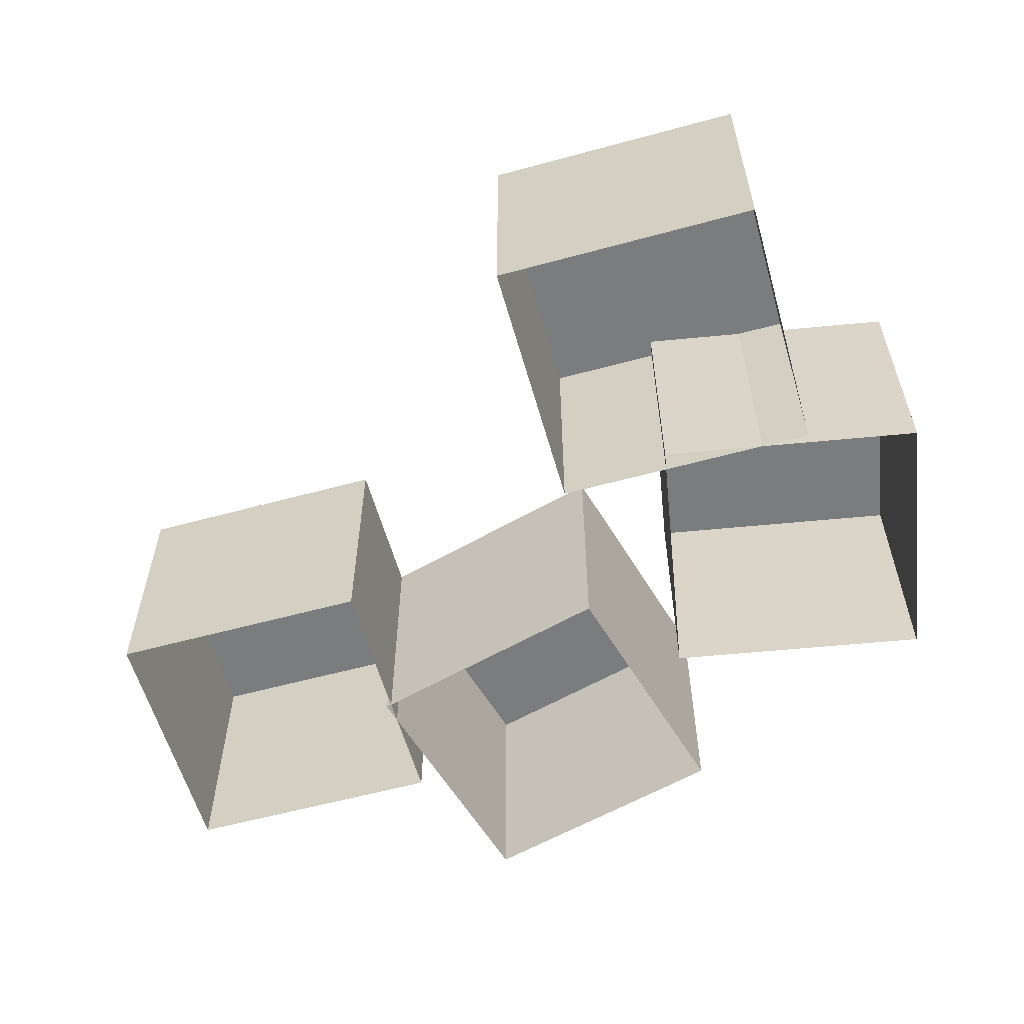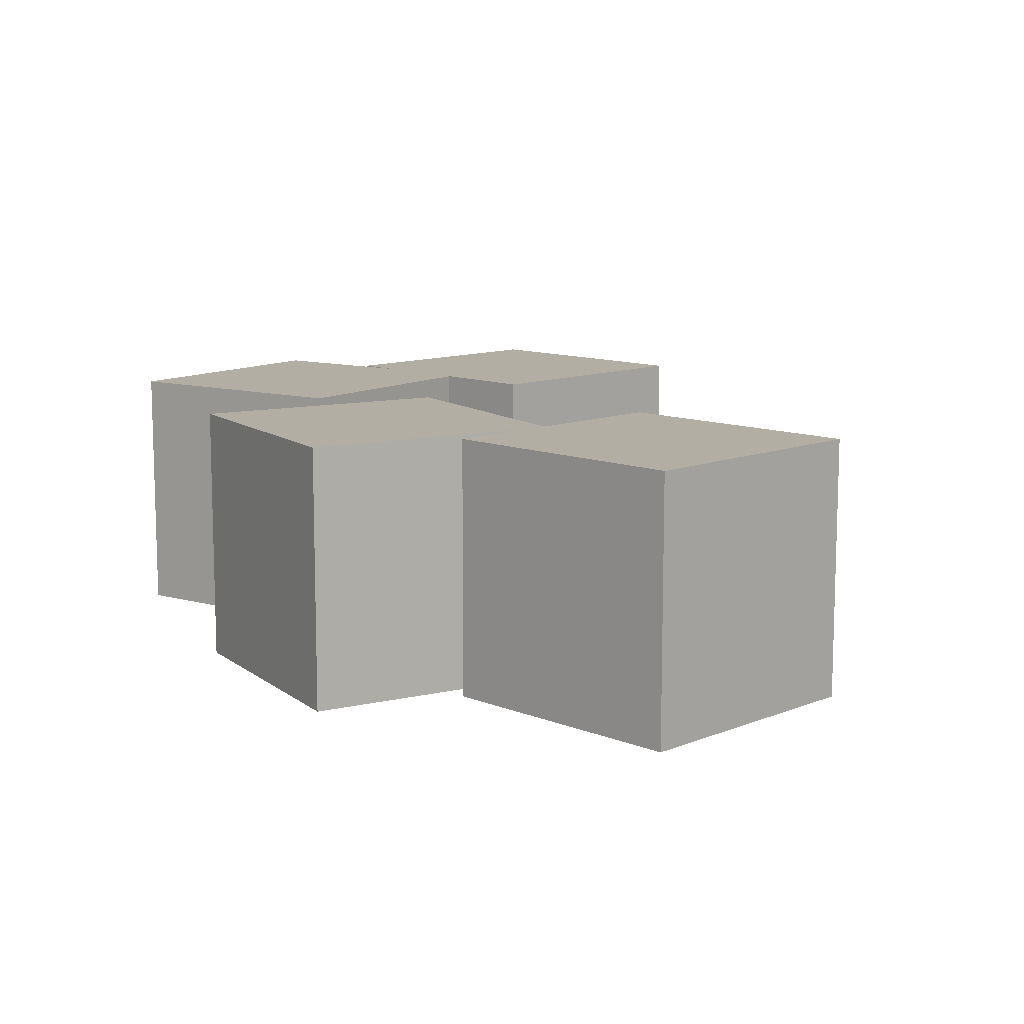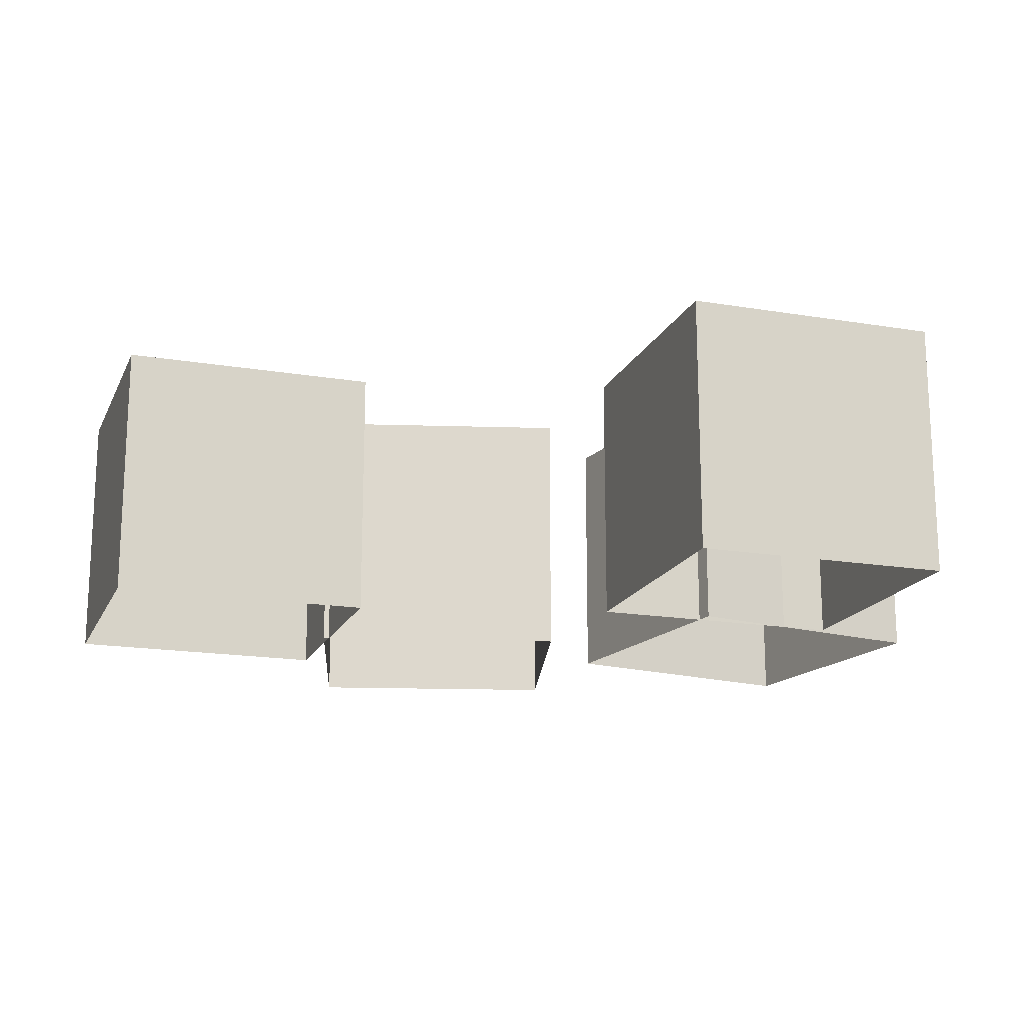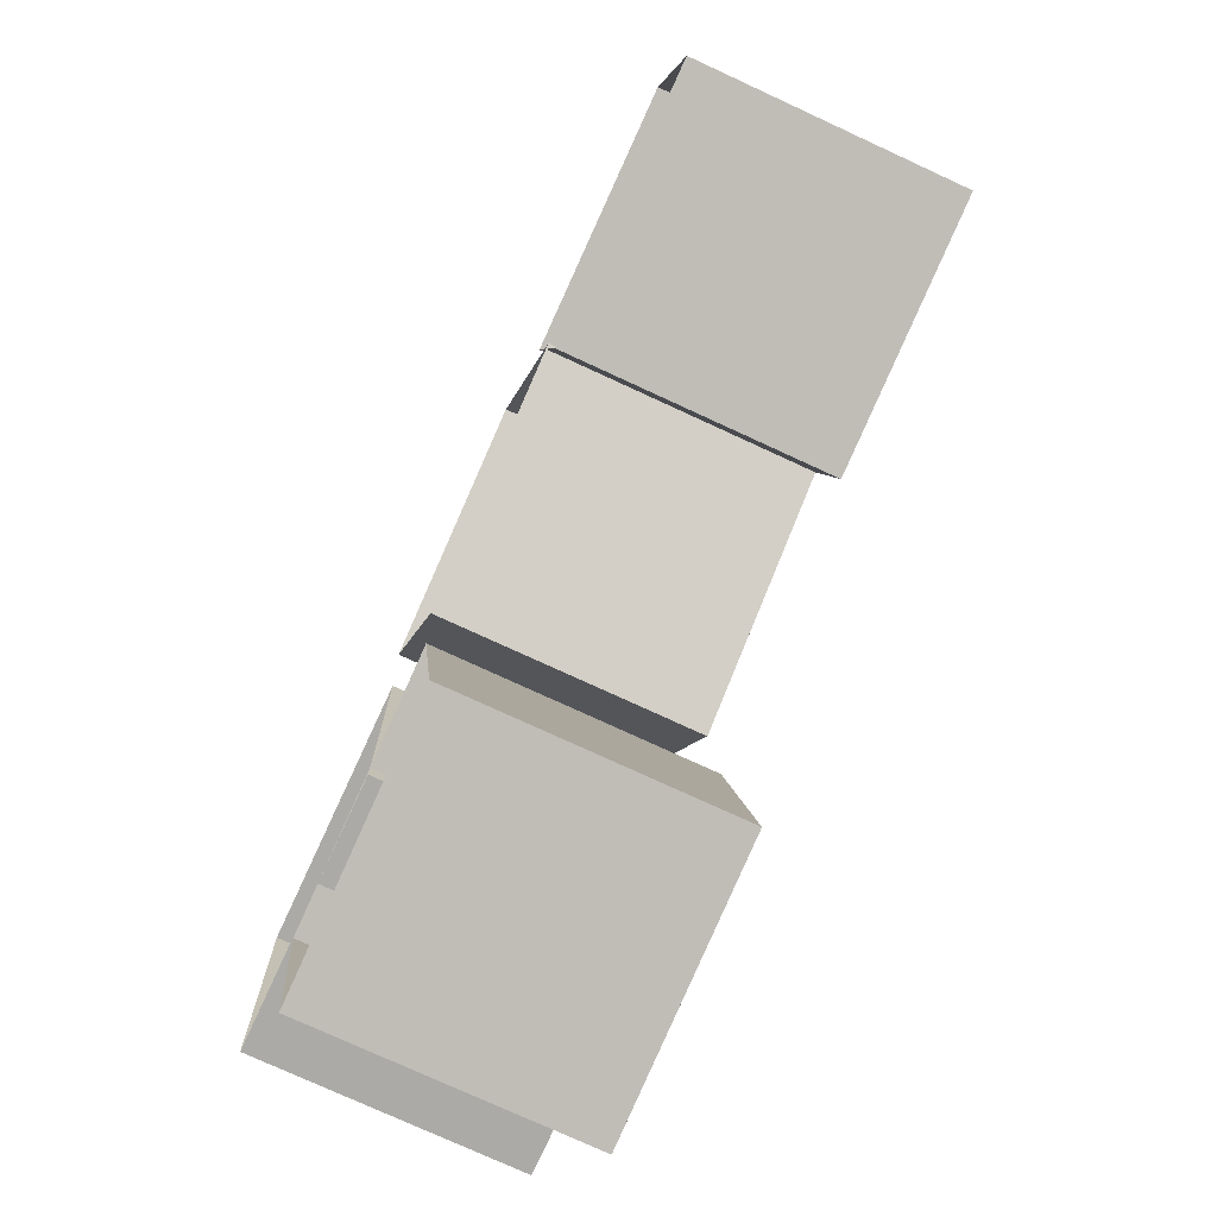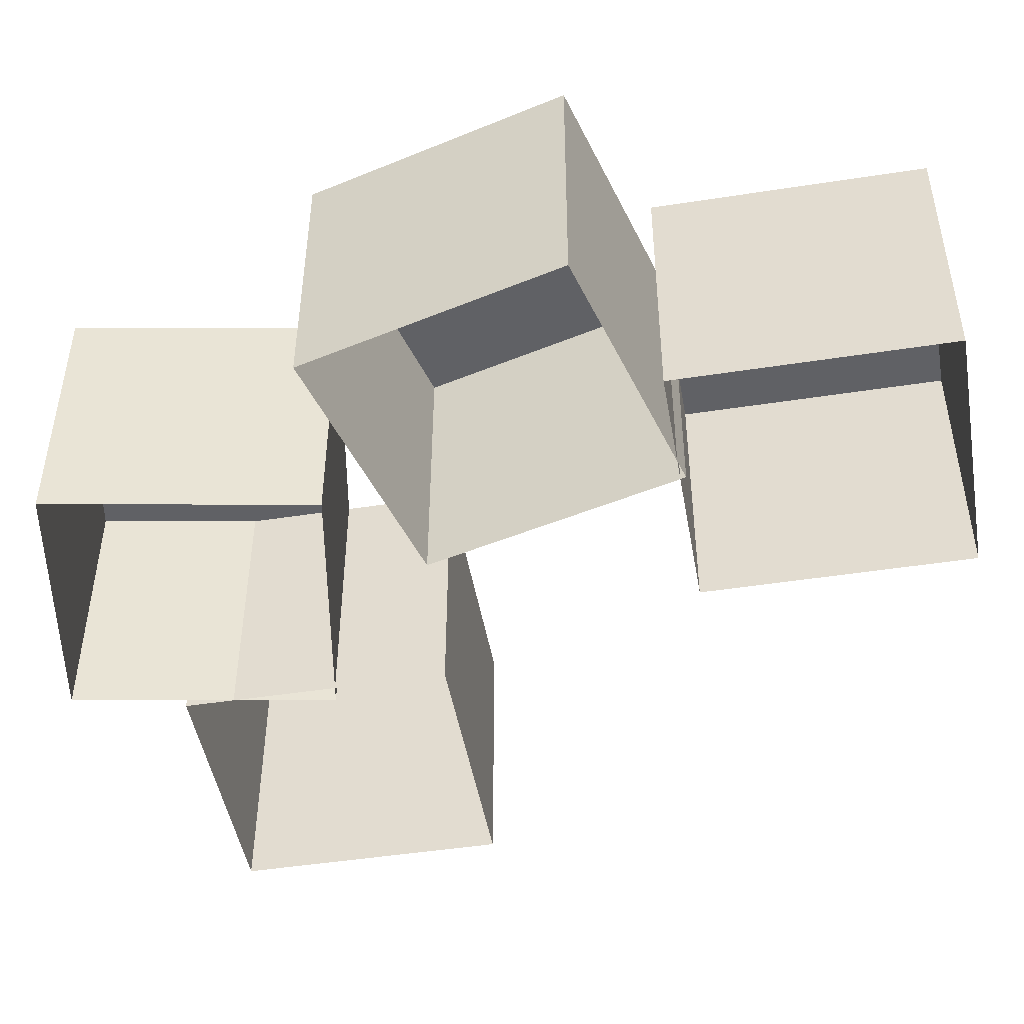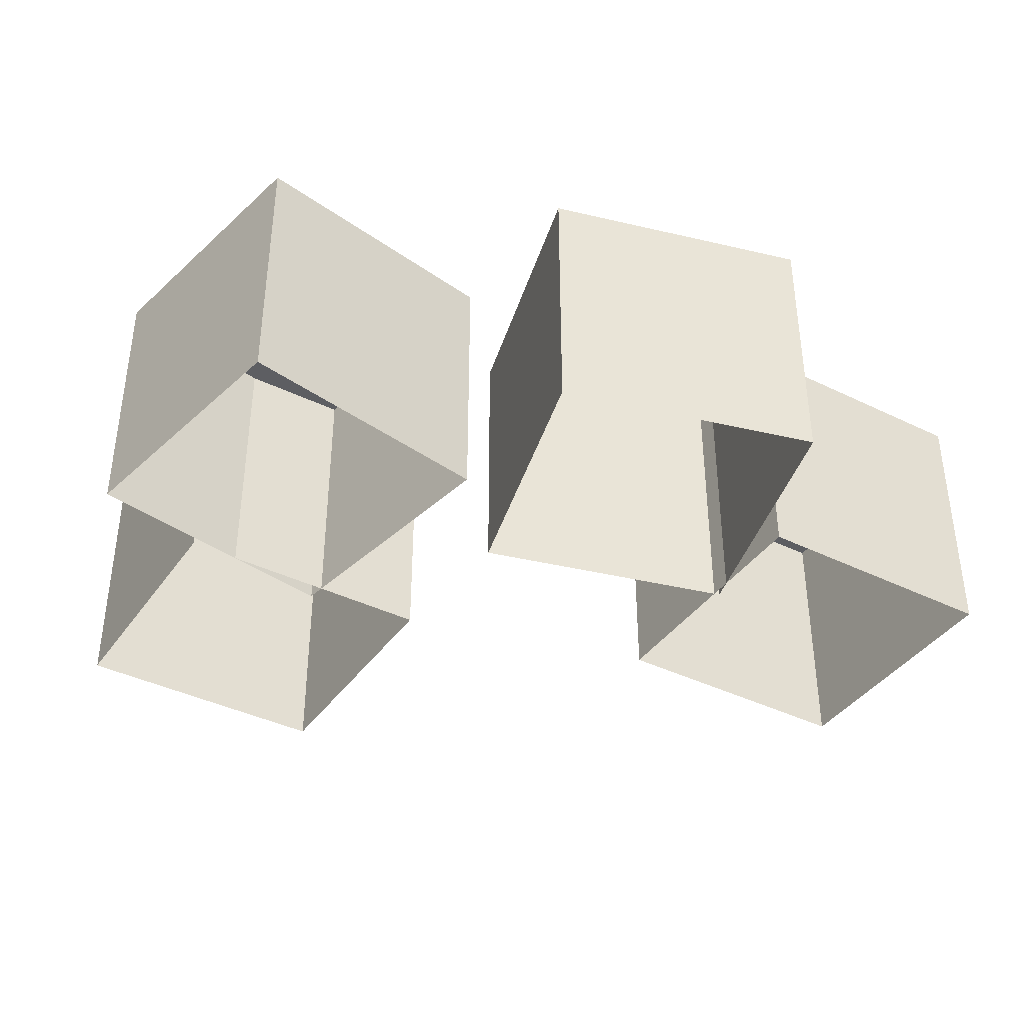
<metadata>
{"format":"obj","ext":"obj","renderer":"f3d","projection":"perspective","resolution":1024,"background":"white","views":[{"elev":-58.6,"azim":5.7,"up":"+Z"},{"elev":10.9,"azim":-145.0,"up":"+Z"},{"elev":-17.3,"azim":-28.5,"up":"+Z"},{"elev":-75.9,"azim":-114.8,"up":"+Y"},{"elev":42.4,"azim":-179.9,"up":"+Y"},{"elev":-39.4,"azim":138.6,"up":"+Z"}]}
</metadata>
<code>
g War_box_003
v 0.5 -0.5 1
v -0.5 -0.5 1
v -0.5 0.5 1
v 0.5 0.5 1
v 0.5 -0.5 0
v 0.5 -0.5 1
v 0.5 0.5 1
v 0.5 0.5 0
v 0.5 0.5 0
v 0.5 0.5 1
v -0.5 0.5 1
v -0.5 0.5 0
v -0.5 0.5 0
v -0.5 0.5 1
v -0.5 -0.5 1
v -0.5 -0.5 0
v -0.5 -0.5 0
v -0.5 -0.5 1
v 0.5 -0.5 1
v 0.5 -0.5 0
v -0.1035 -1.517 1
v -1.088 -1.343 1
v -0.9146 -0.3586 1
v 0.0702 -0.5322 1
v -0.1035 -1.517 0
v -0.1035 -1.517 1
v 0.0702 -0.5322 1
v 0.0702 -0.5322 0
v 0.0702 -0.5322 0
v 0.0702 -0.5322 1
v -0.9146 -0.3586 1
v -0.9146 -0.3586 0
v -0.9146 -0.3586 0
v -0.9146 -0.3586 1
v -1.088 -1.343 1
v -1.088 -1.343 0
v -1.088 -1.343 0
v -1.088 -1.343 1
v -0.1035 -1.517 1
v -0.1035 -1.517 0
v -0.4394 1.114 1
v -0.862 0.2075 1
v -1.768 0.6301 1
v -1.346 1.536 1
v -0.4394 1.114 7.629e-08
v -0.4394 1.114 1
v -1.346 1.536 1
v -1.346 1.536 3.815e-08
v -1.346 1.536 3.815e-08
v -1.346 1.536 1
v -1.768 0.6301 1
v -1.768 0.6301 -7.629e-08
v -1.768 0.6301 -7.629e-08
v -1.768 0.6301 1
v -0.862 0.2075 1
v -0.862 0.2075 -3.815e-08
v -0.862 0.2075 -3.815e-08
v -0.862 0.2075 1
v -0.4394 1.114 1
v -0.4394 1.114 7.629e-08
v -1.845 0.07325 1
v -2.83 0.2469 1
v -2.656 1.232 1
v -1.672 1.058 1
v -1.845 0.07325 0
v -1.845 0.07325 1
v -1.672 1.058 1
v -1.672 1.058 0
v -1.672 1.058 0
v -1.672 1.058 1
v -2.656 1.232 1
v -2.656 1.232 0
v -2.656 1.232 0
v -2.656 1.232 1
v -2.83 0.2469 1
v -2.83 0.2469 0
v -2.83 0.2469 0
v -2.83 0.2469 1
v -1.845 0.07325 1
v -1.845 0.07325 0
g War_box_003_0
f 3 2 1
f 4 3 1
f 7 6 5
f 8 7 5
f 11 10 9
f 12 11 9
f 15 14 13
f 16 15 13
f 19 18 17
f 20 19 17
f 23 22 21
f 24 23 21
f 27 26 25
f 28 27 25
f 31 30 29
f 32 31 29
f 35 34 33
f 36 35 33
f 39 38 37
f 40 39 37
f 43 42 41
f 44 43 41
f 47 46 45
f 48 47 45
f 51 50 49
f 52 51 49
f 55 54 53
f 56 55 53
f 59 58 57
f 60 59 57
f 63 62 61
f 64 63 61
f 67 66 65
f 68 67 65
f 71 70 69
f 72 71 69
f 75 74 73
f 76 75 73
f 79 78 77
f 80 79 77

</code>
